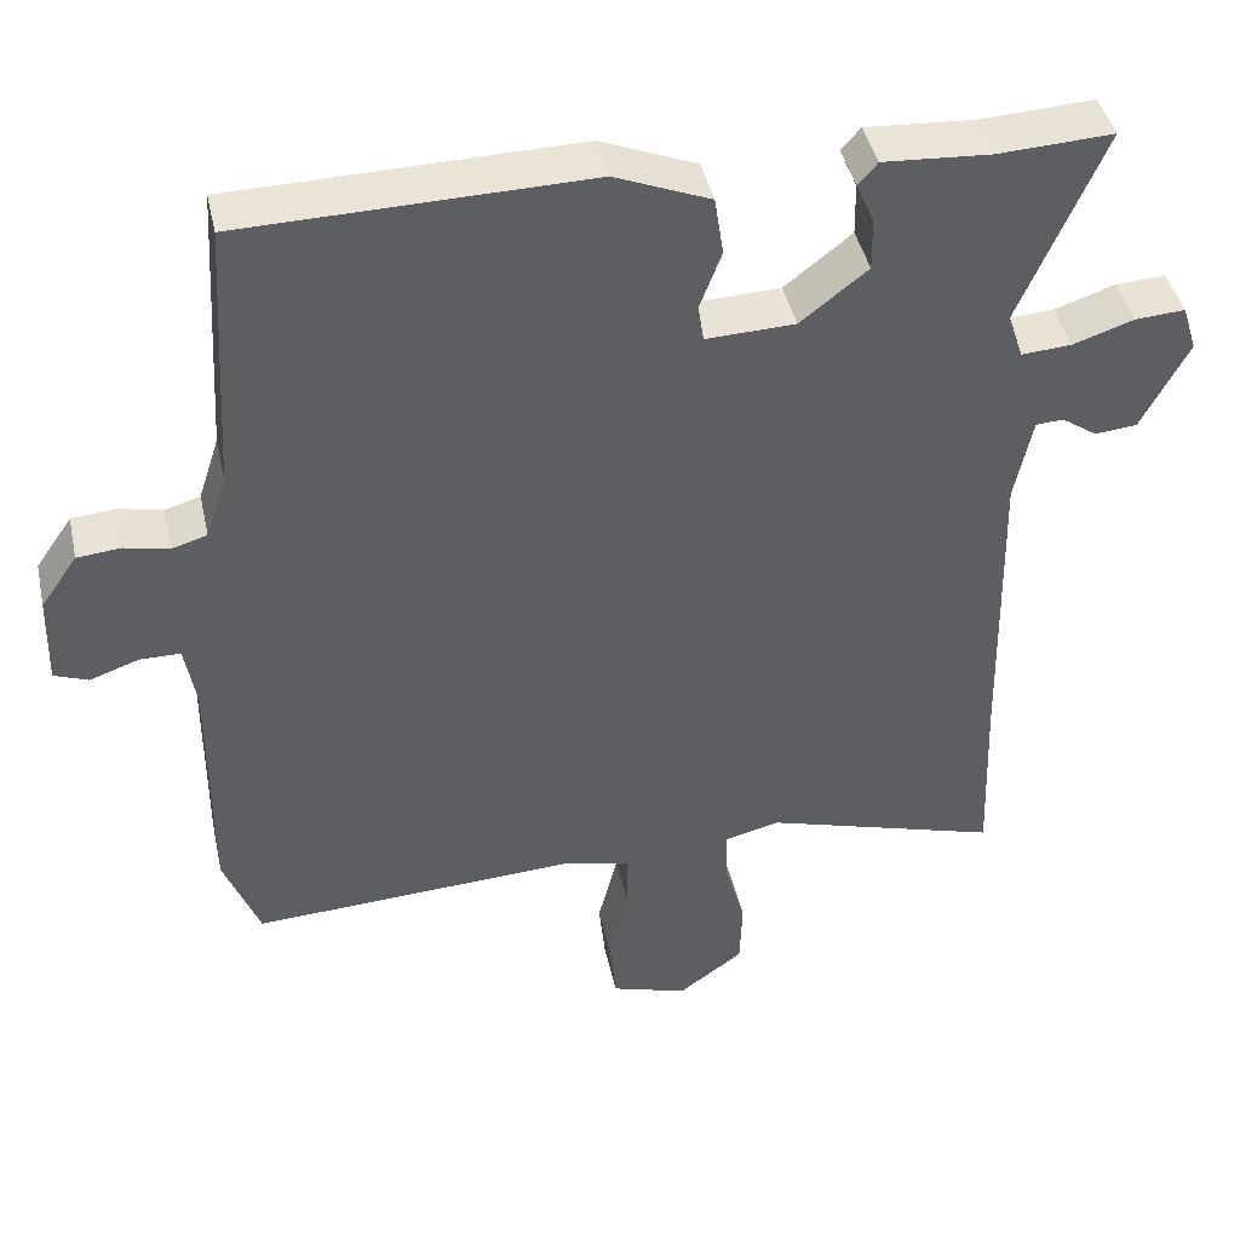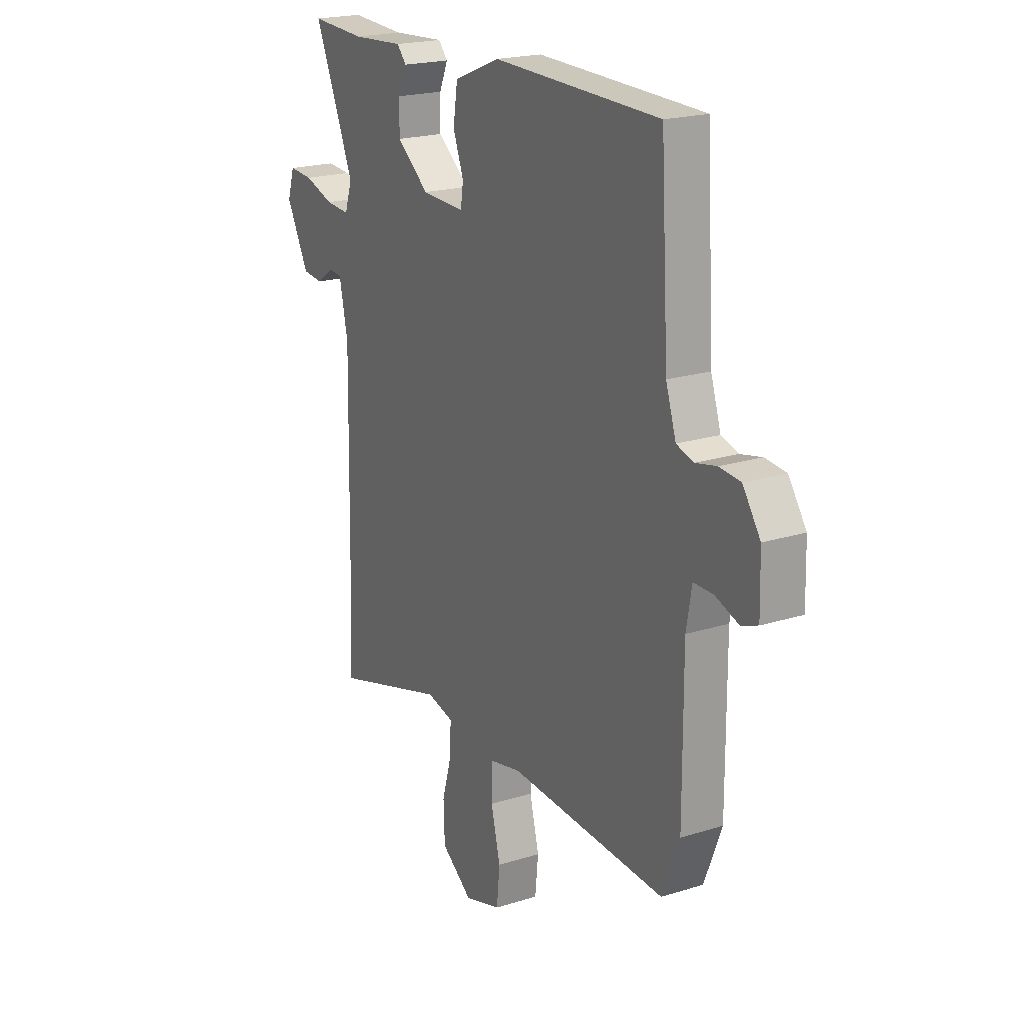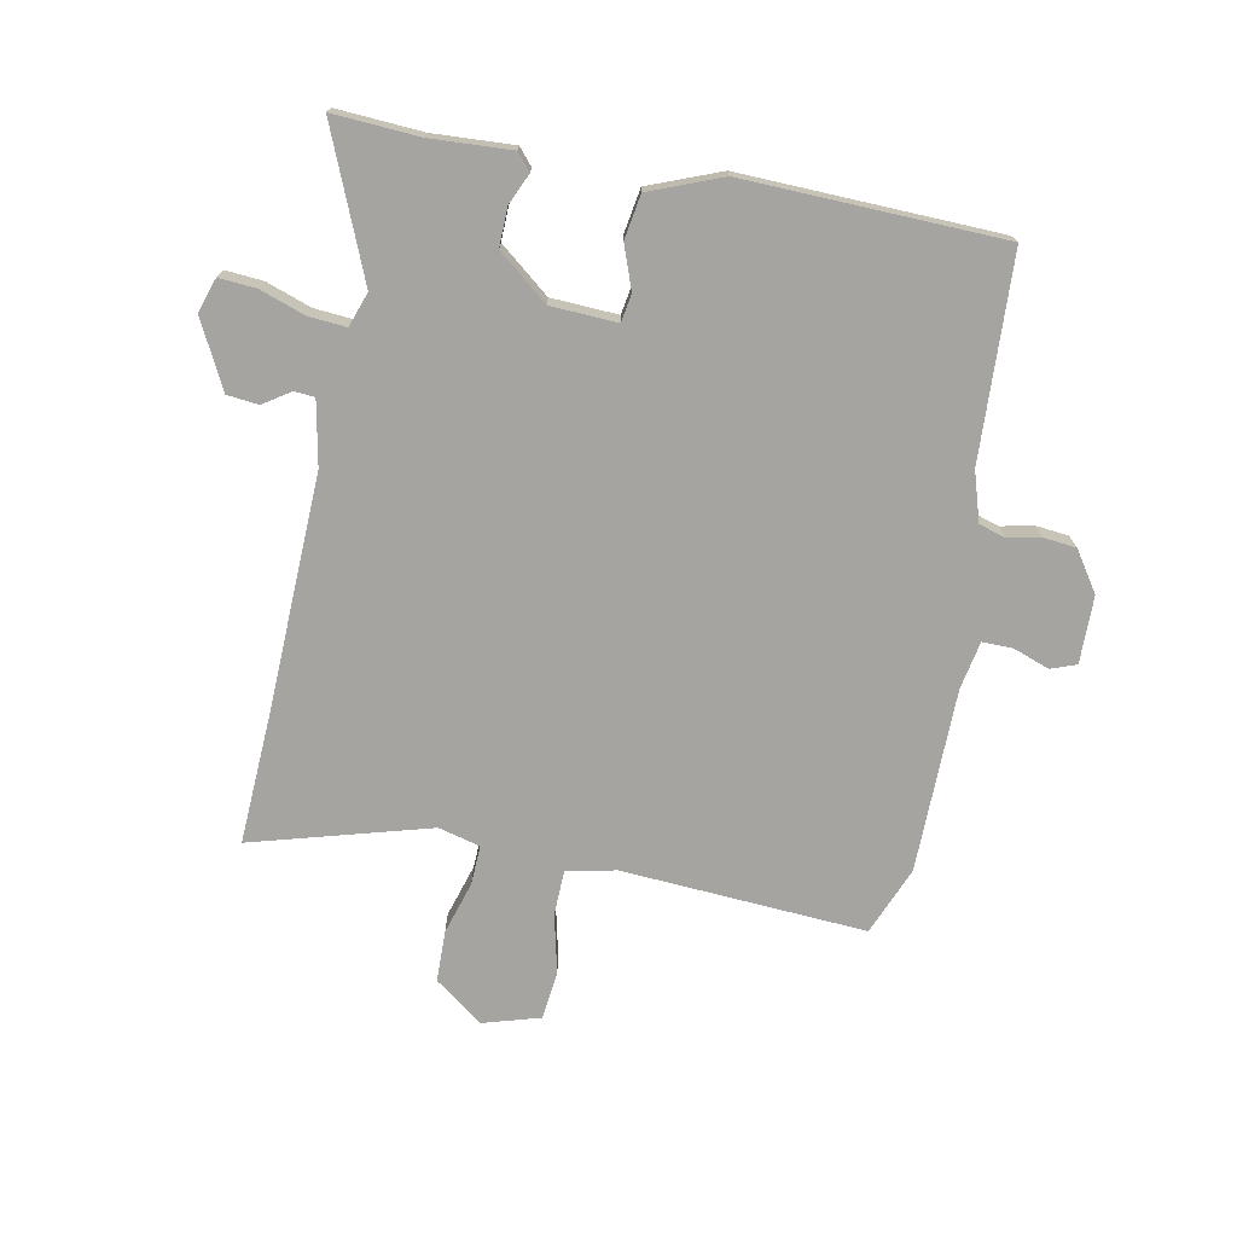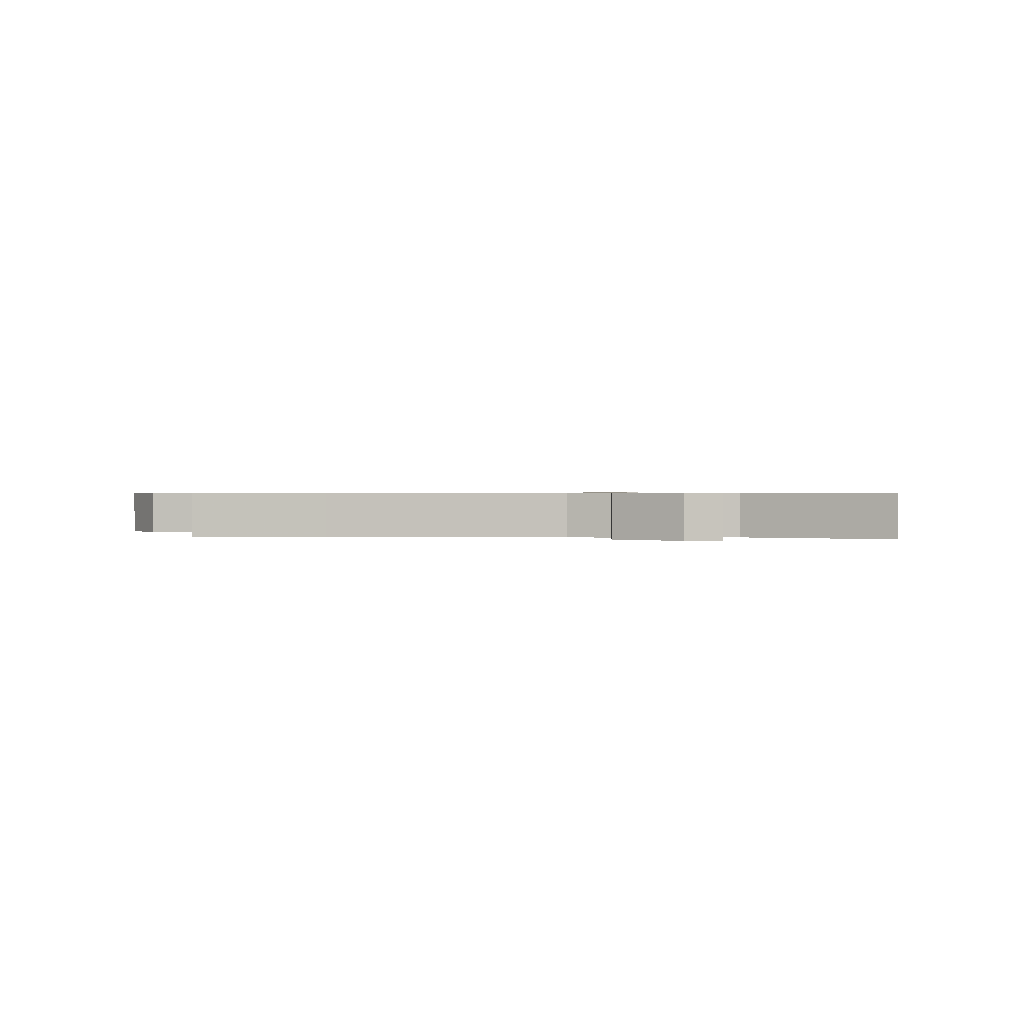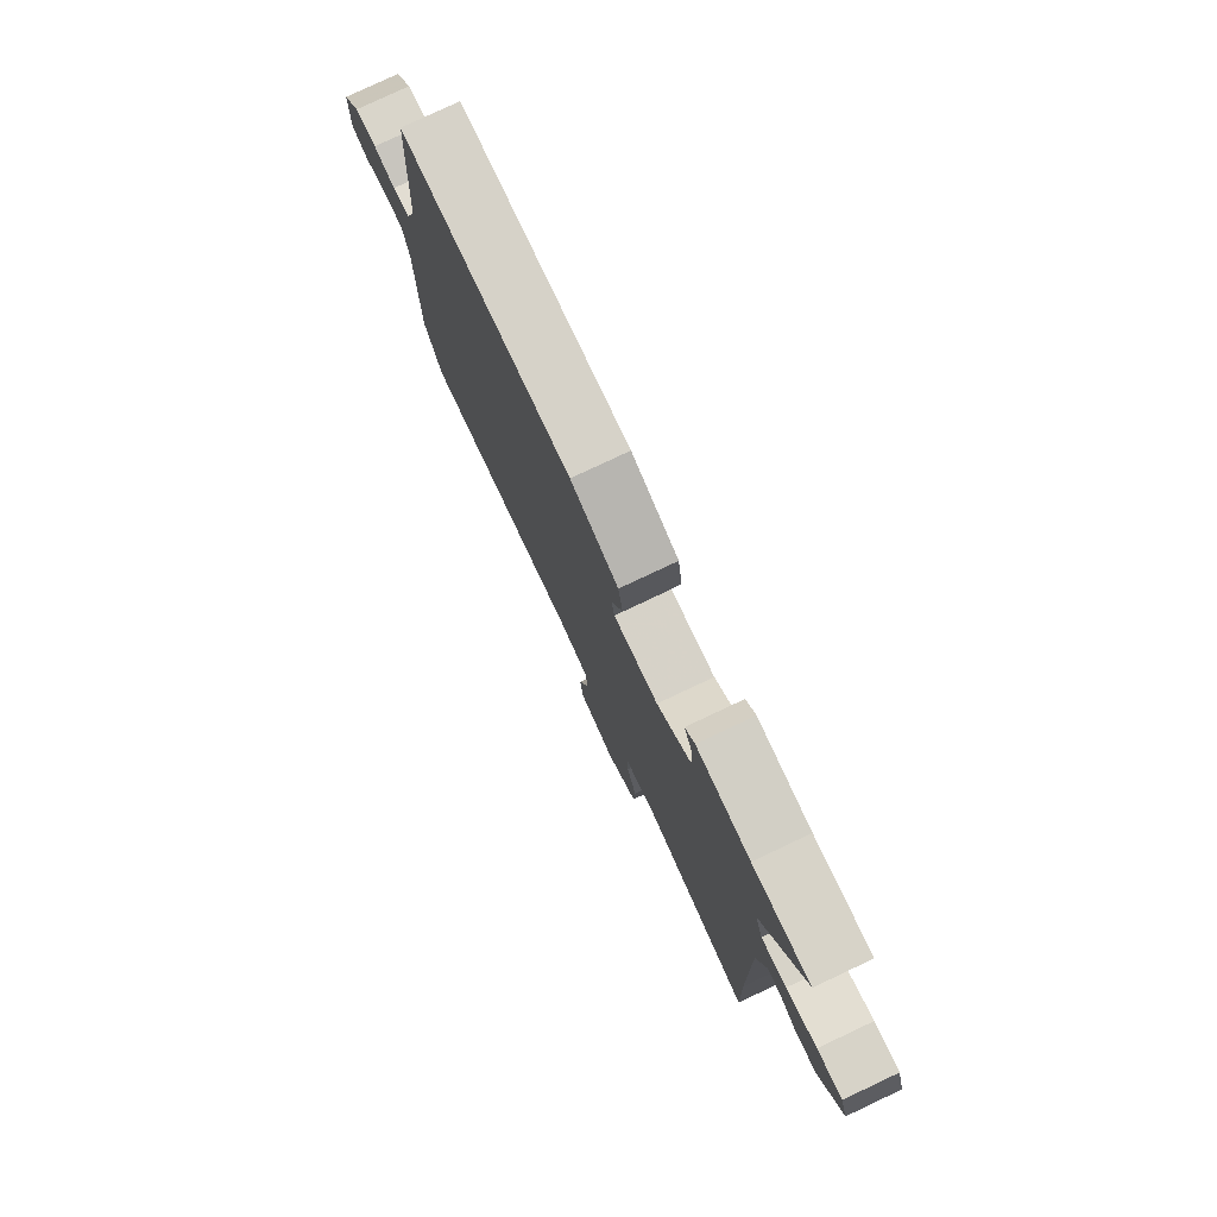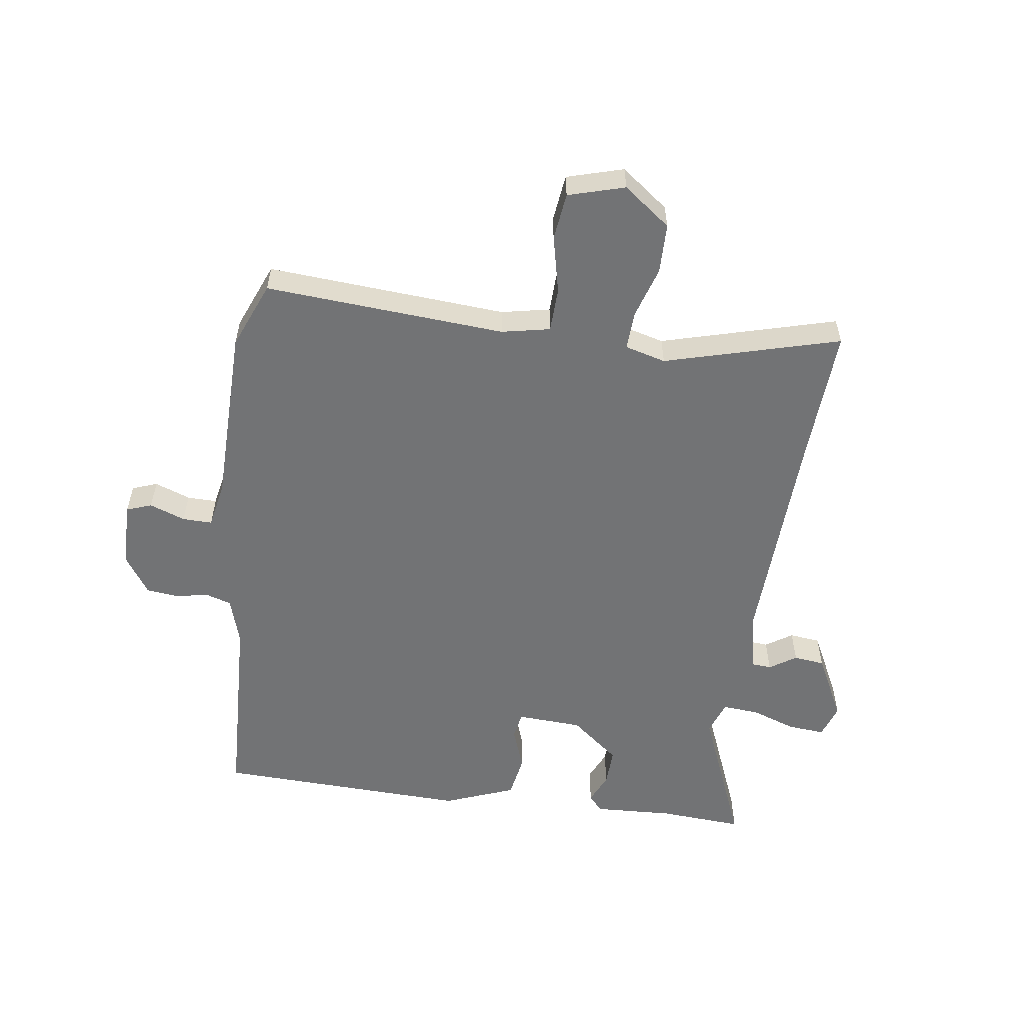
<metadata>
{"format":"obj","ext":"obj","renderer":"f3d","projection":"perspective","resolution":1024,"background":"white","views":[{"elev":42.8,"azim":167.6,"up":"+Z"},{"elev":20.6,"azim":60.4,"up":"+Z"},{"elev":-73.3,"azim":-11.7,"up":"+Y"},{"elev":0.6,"azim":-83.2,"up":"+Y"},{"elev":78.9,"azim":-115.2,"up":"+Z"},{"elev":-55.8,"azim":171.0,"up":"+Y"}]}
</metadata>
<code>
v -0.504 0.07 -0.613
v -0.496 0.07 -0.395
v -0.488 0.07 -0.006
v -0.51 0.07 0.099
v -0.544 0.07 0.101
v -0.588 0.07 0.071
v -0.64 0.07 0.076
v -0.698 0.07 0.186
v -0.68 0.07 0.243
v -0.618 0.07 0.239
v -0.543 0.07 0.214
v -0.481 0.07 0.21
v -0.462 0.07 0.267
v -0.565 0.07 0.506
v -0.423 0.07 0.499
v -0.29 0.07 0.508
v -0.266 0.07 0.481
v -0.288 0.07 0.43
v -0.289 0.07 0.365
v -0.206 0.07 0.3
v -0.096 0.07 0.296
v -0.089 0.07 0.342
v -0.116 0.07 0.413
v -0.105 0.07 0.486
v 0.013 0.07 0.534
v 0.439 0.07 0.526
v 0.459 0.07 0.19
v 0.485 0.07 0.11
v 0.529 0.07 0.097
v 0.583 0.07 0.109
v 0.637 0.07 0.104
v 0.682 0.07 0.039
v 0.685 0.07 -0.072
v 0.643 0.07 -0.088
v 0.583 0.07 -0.067
v 0.533 0.07 -0.067
v 0.519 0.07 -0.146
v 0.52 0.07 -0.448
v 0.476 0.07 -0.561
v 0.073 0.07 -0.54
v -0.008 0.07 -0.558
v -0.009 0.07 -0.633
v 0.015 0.07 -0.729
v 0.007 0.07 -0.809
v -0.087 0.07 -0.838
v -0.167 0.07 -0.78
v -0.17 0.07 -0.696
v -0.145 0.07 -0.609
v -0.143 0.07 -0.544
v -0.212 0.07 -0.527
v -0.504 0 -0.613
v -0.496 0 -0.395
v -0.488 0 -0.006
v -0.51 0 0.099
v -0.544 0 0.101
v -0.588 0 0.071
v -0.64 0 0.076
v -0.698 0 0.186
v -0.68 0 0.243
v -0.618 0 0.239
v -0.543 0 0.214
v -0.481 0 0.21
v -0.462 0 0.267
v -0.565 0 0.506
v -0.423 0 0.499
v -0.29 0 0.508
v -0.266 0 0.481
v -0.288 0 0.43
v -0.289 0 0.365
v -0.206 0 0.3
v -0.096 0 0.296
v -0.089 0 0.342
v -0.116 0 0.413
v -0.105 0 0.486
v 0.013 0 0.534
v 0.439 0 0.526
v 0.459 0 0.19
v 0.485 0 0.11
v 0.529 0 0.097
v 0.583 0 0.109
v 0.637 0 0.104
v 0.682 0 0.039
v 0.685 0 -0.072
v 0.643 0 -0.088
v 0.583 0 -0.067
v 0.533 0 -0.067
v 0.519 0 -0.146
v 0.52 0 -0.448
v 0.476 0 -0.561
v 0.073 0 -0.54
v -0.008 0 -0.558
v -0.009 0 -0.633
v 0.015 0 -0.729
v 0.007 0 -0.809
v -0.087 0 -0.838
v -0.167 0 -0.78
v -0.17 0 -0.696
v -0.145 0 -0.609
v -0.143 0 -0.544
v -0.212 0 -0.527
f 46 47 48
f 45 46 48
f 44 45 48
f 43 44 48
f 42 43 48
f 41 42 48 49
f 40 41 49 50
f 37 38 39 40
f 36 37 40 50
f 33 34 35
f 32 33 35
f 31 32 35
f 30 31 35
f 29 30 35
f 28 29 35 36
f 50 1 2
f 36 50 2
f 28 36 2
f 27 28 2
f 25 26 27
f 24 25 27
f 23 24 27
f 22 23 27
f 15 16 17 18
f 15 18 19
f 14 15 19
f 13 14 19
f 12 13 19 20
f 9 10 11
f 8 9 11
f 7 8 11
f 6 7 11
f 5 6 11
f 4 5 11 12
f 12 20 21
f 4 12 21
f 3 4 21
f 21 22 27
f 2 3 21 27
f 98 97 96
f 98 96 95
f 98 95 94
f 98 94 93
f 98 93 92
f 99 98 92 91
f 100 99 91 90
f 90 89 88 87
f 100 90 87 86
f 85 84 83
f 85 83 82
f 85 82 81
f 85 81 80
f 85 80 79
f 86 85 79 78
f 52 51 100
f 52 100 86
f 52 86 78
f 52 78 77
f 77 76 75
f 77 75 74
f 77 74 73
f 77 73 72
f 68 67 66 65
f 69 68 65
f 69 65 64
f 69 64 63
f 70 69 63 62
f 61 60 59
f 61 59 58
f 61 58 57
f 61 57 56
f 61 56 55
f 62 61 55 54
f 71 70 62
f 71 62 54
f 71 54 53
f 77 72 71
f 77 71 53 52
f 1 51 52 2
f 2 52 53 3
f 3 53 54 4
f 4 54 55 5
f 5 55 56 6
f 6 56 57 7
f 7 57 58 8
f 8 58 59 9
f 9 59 60 10
f 10 60 61 11
f 11 61 62 12
f 12 62 63 13
f 13 63 64 14
f 14 64 65 15
f 15 65 66 16
f 16 66 67 17
f 17 67 68 18
f 18 68 69 19
f 19 69 70 20
f 20 70 71 21
f 21 71 72 22
f 22 72 73 23
f 23 73 74 24
f 24 74 75 25
f 25 75 76 26
f 26 76 77 27
f 27 77 78 28
f 28 78 79 29
f 29 79 80 30
f 30 80 81 31
f 31 81 82 32
f 32 82 83 33
f 33 83 84 34
f 34 84 85 35
f 35 85 86 36
f 36 86 87 37
f 37 87 88 38
f 38 88 89 39
f 39 89 90 40
f 40 90 91 41
f 41 91 92 42
f 42 92 93 43
f 43 93 94 44
f 44 94 95 45
f 45 95 96 46
f 46 96 97 47
f 47 97 98 48
f 48 98 99 49
f 49 99 100 50
f 50 100 51 1

</code>
